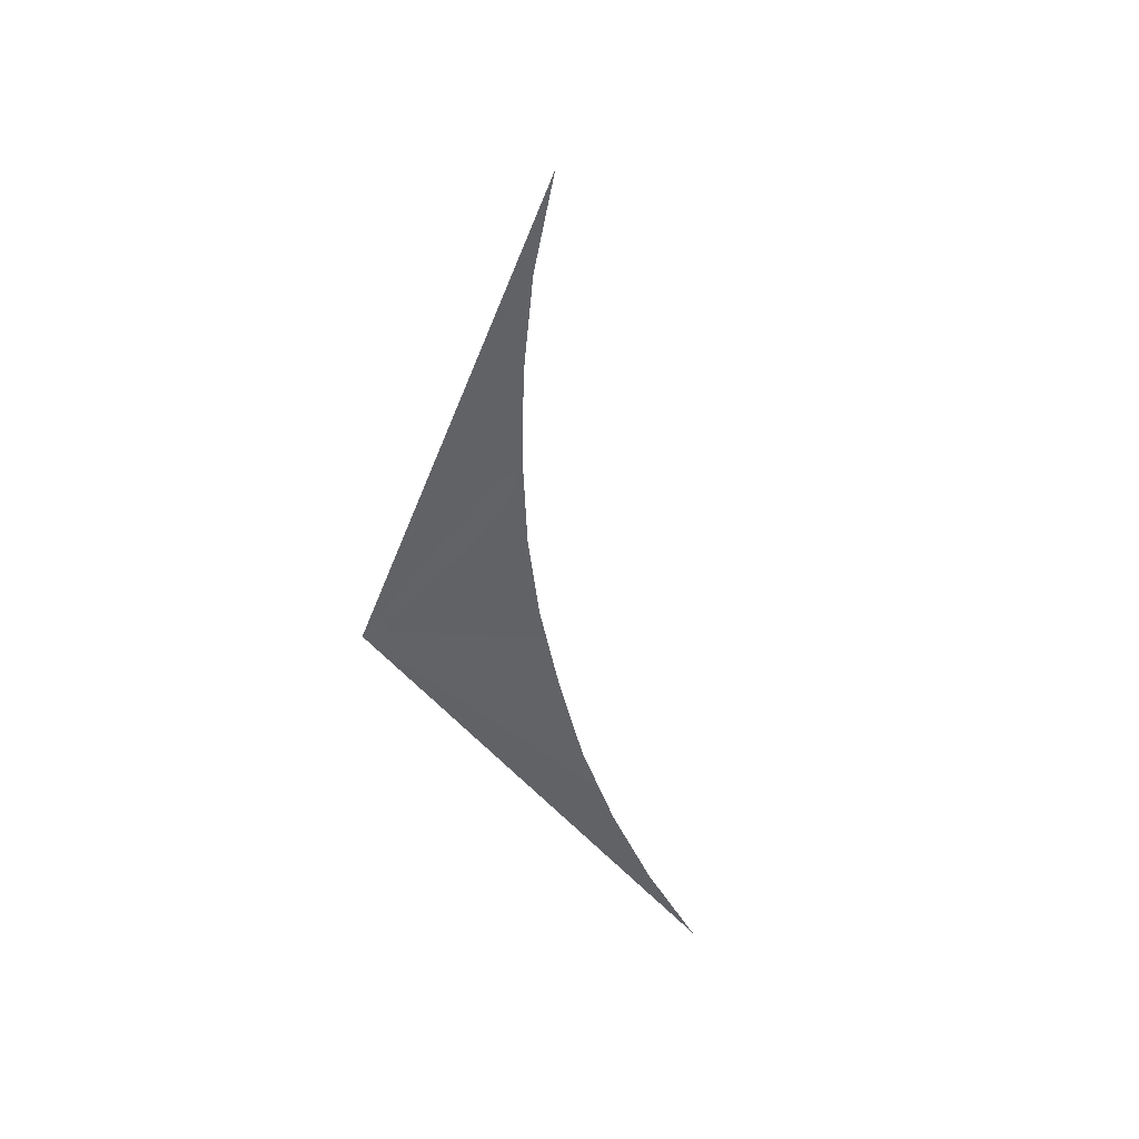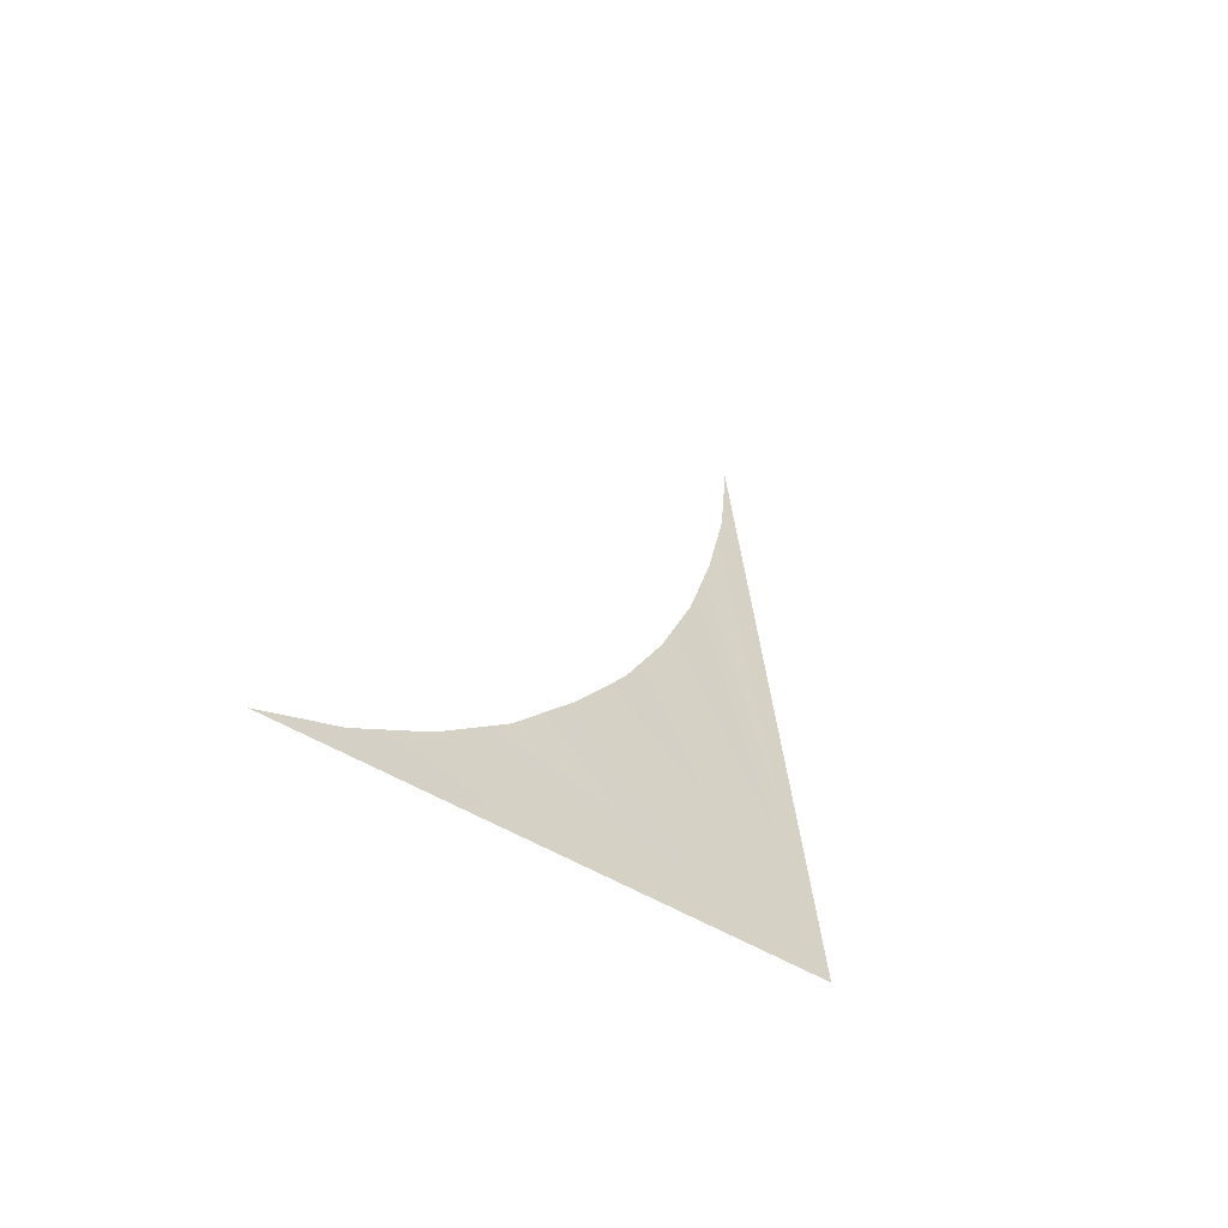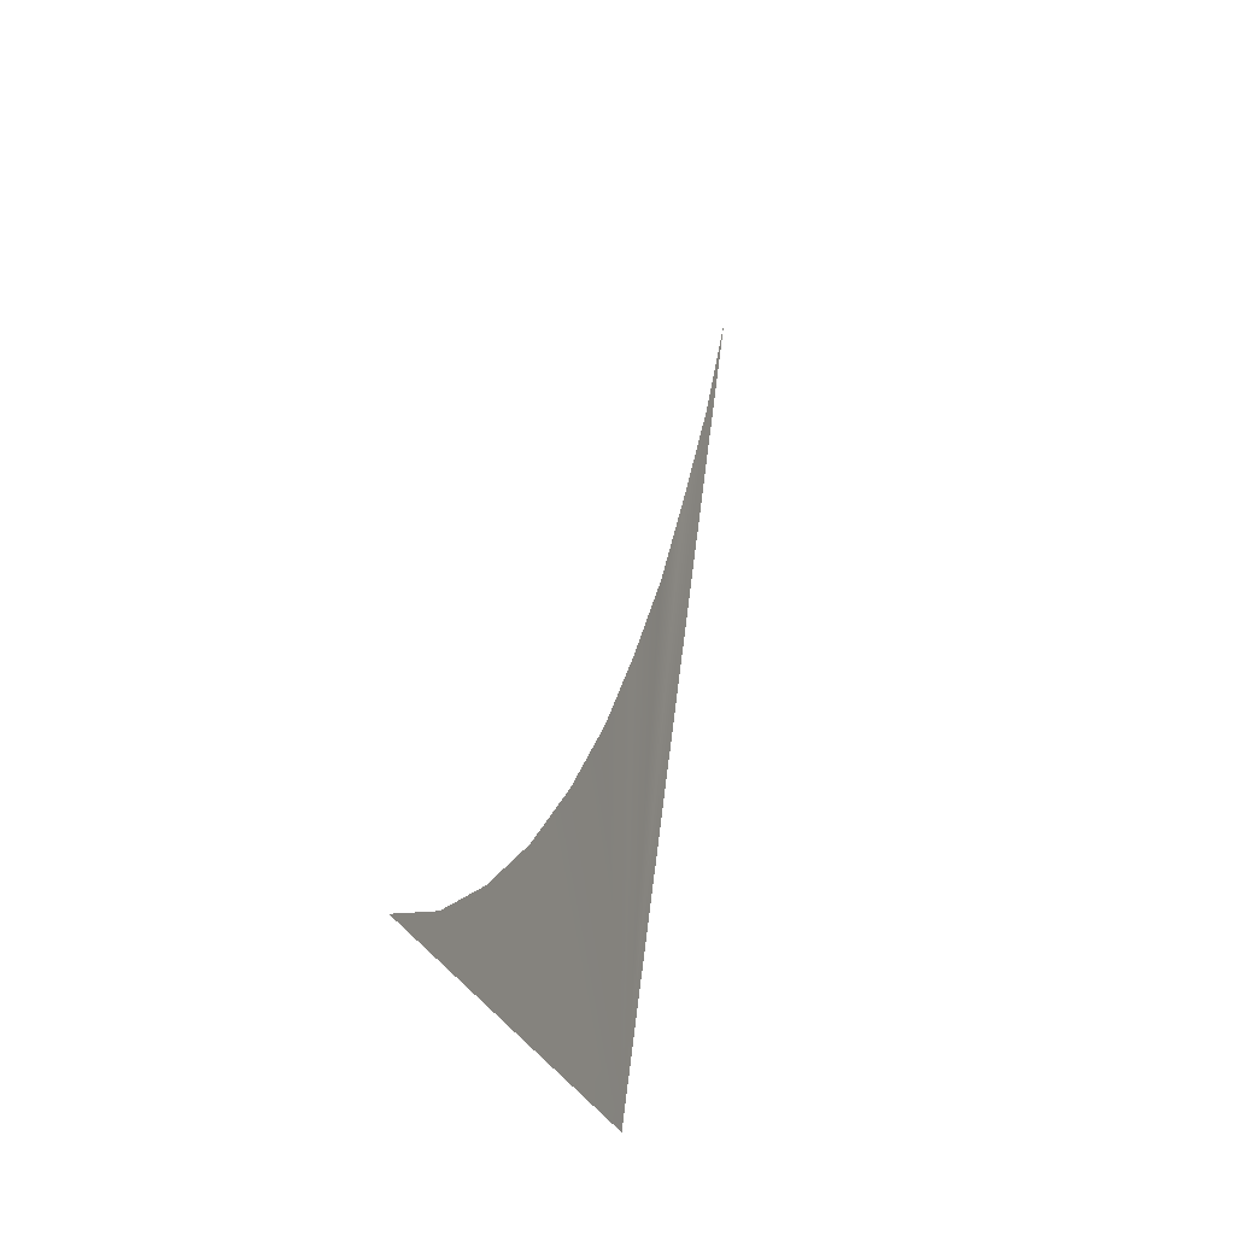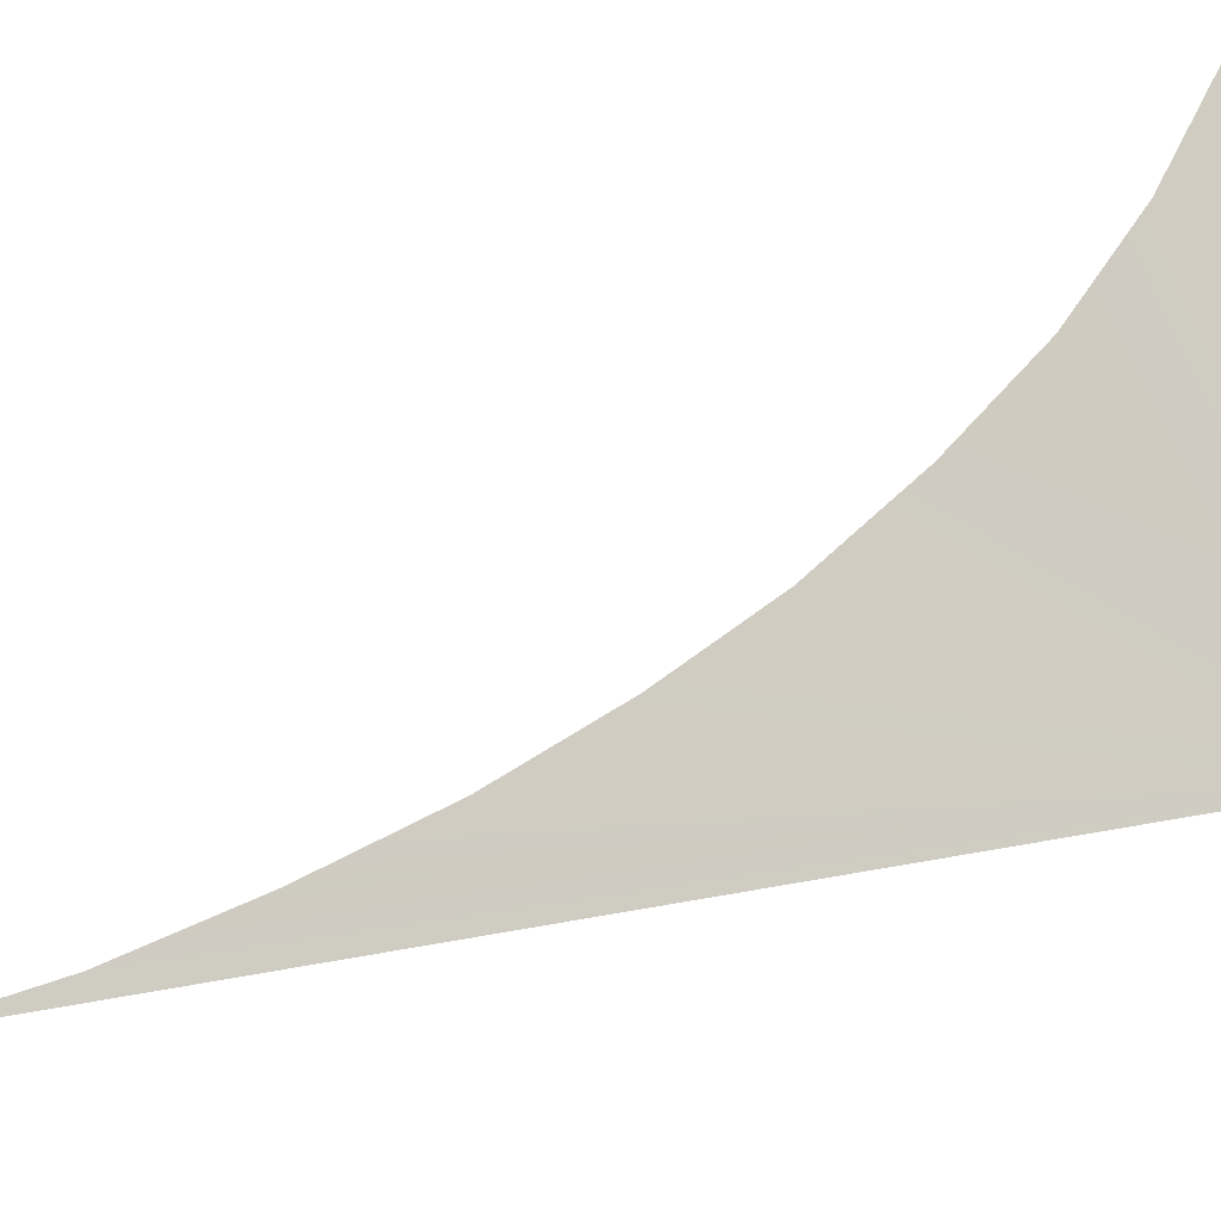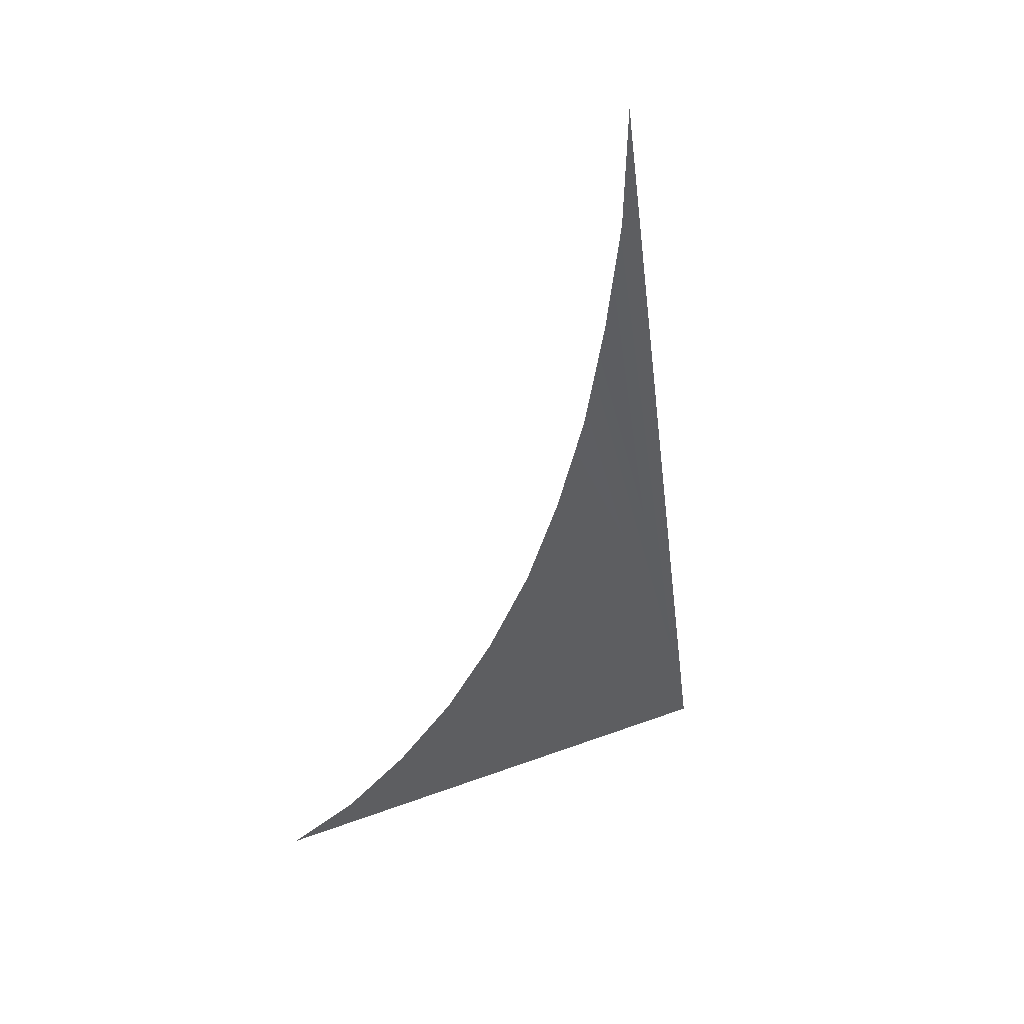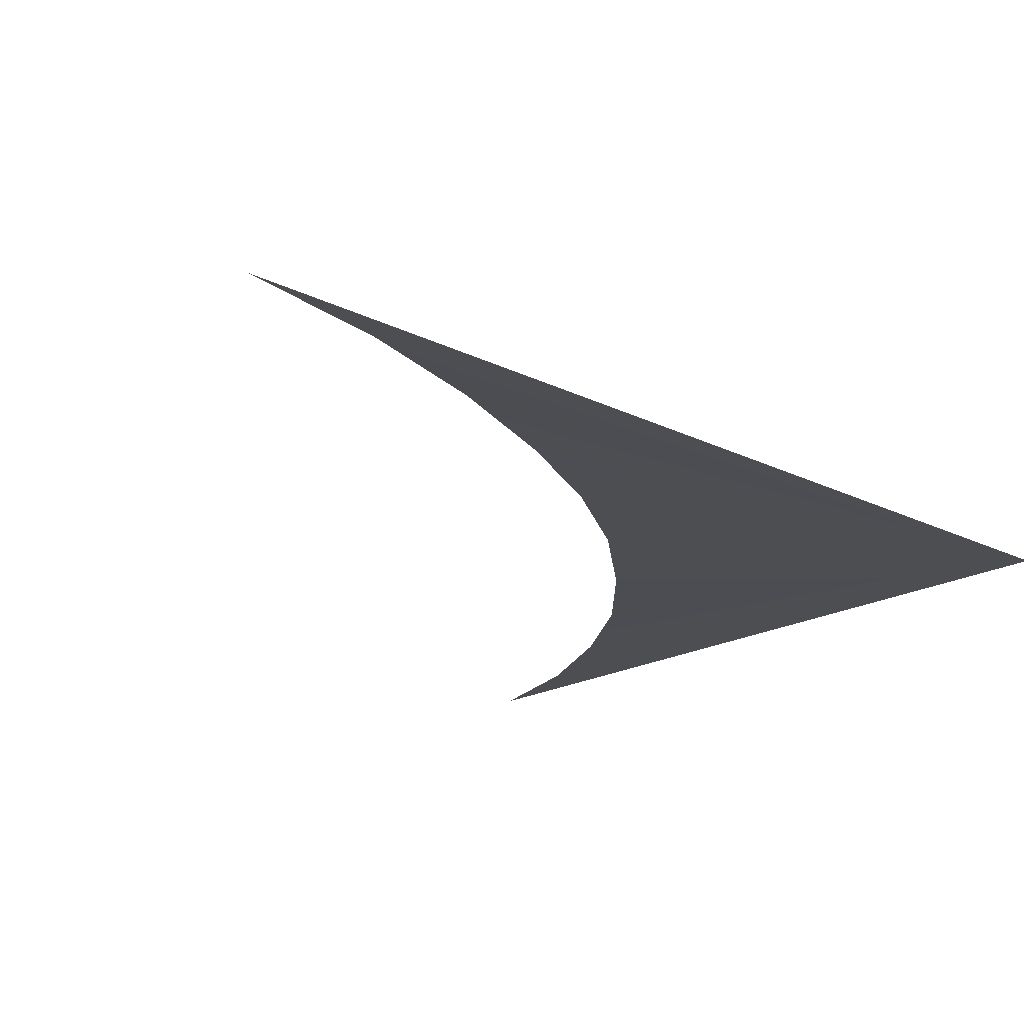
<metadata>
{"format":"obj","ext":"obj","renderer":"f3d","projection":"perspective","resolution":1024,"background":"white","views":[{"elev":64.1,"azim":37.8,"up":"+Y"},{"elev":-75.1,"azim":146.6,"up":"+Y"},{"elev":-43.0,"azim":106.7,"up":"+Y"},{"elev":74.2,"azim":-108.4,"up":"+Z"},{"elev":31.4,"azim":162.4,"up":"+Y"},{"elev":-26.9,"azim":-152.9,"up":"+Z"}]}
</metadata>
<code>
o #ID2788
v 0.108 0.3393 0.509
v 0.1081 0.3392 0.509
v 0.1074 0.3393 0.509
v 0.1079 0.3395 0.509
v 0.1082 0.3392 0.509
v 0.1078 0.3396 0.5089
v 0.1077 0.3398 0.5089
v 0.1077 0.3399 0.5089
v 0.1077 0.3401 0.5089
v 0.1076 0.3403 0.5088
v 0.1076 0.3405 0.5088
v 0.1076 0.3407 0.5087
f 1 2 3
f 3 2 1
f 4 1 3
f 3 1 4
f 3 2 5
f 5 2 3
f 6 4 3
f 3 4 6
f 7 6 3
f 3 6 7
f 8 7 3
f 3 7 8
f 9 8 3
f 3 8 9
f 10 9 3
f 3 9 10
f 11 10 3
f 3 10 11
f 12 11 3
f 3 11 12

</code>
